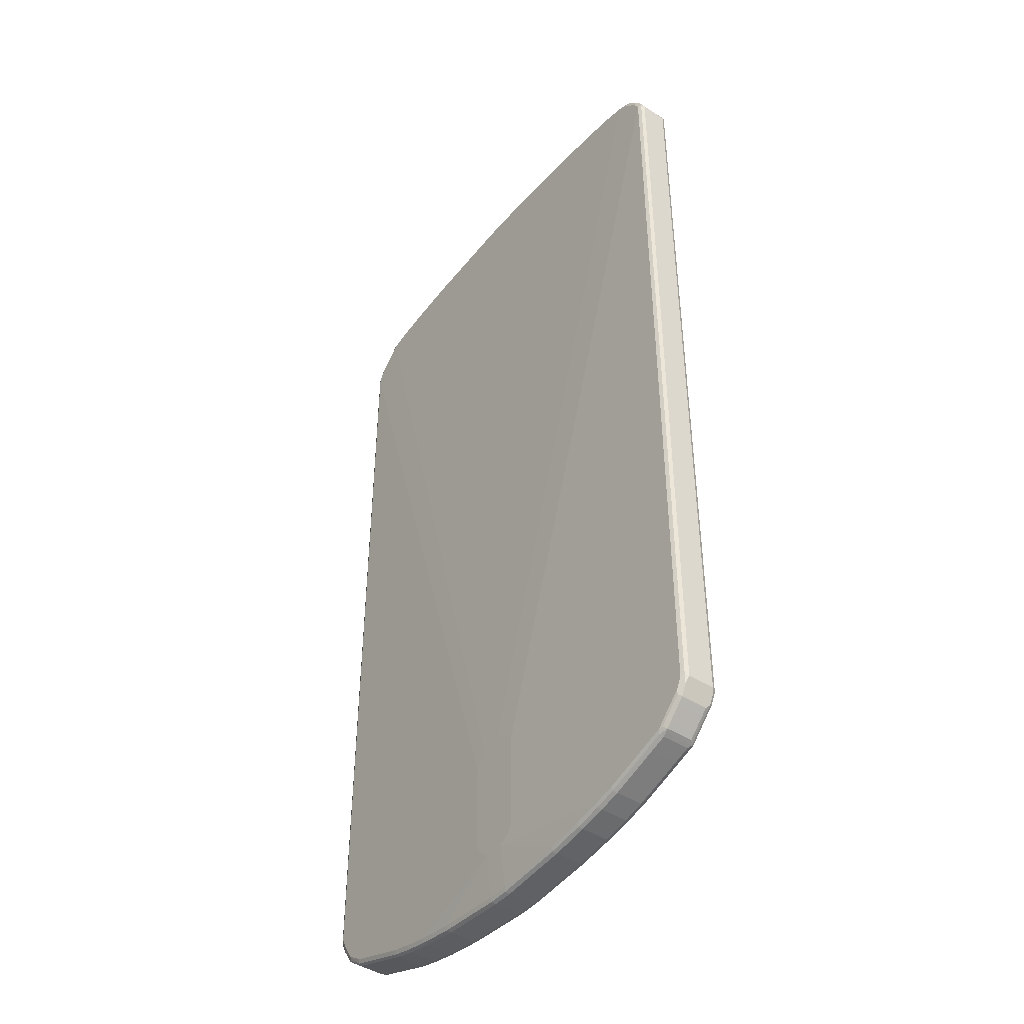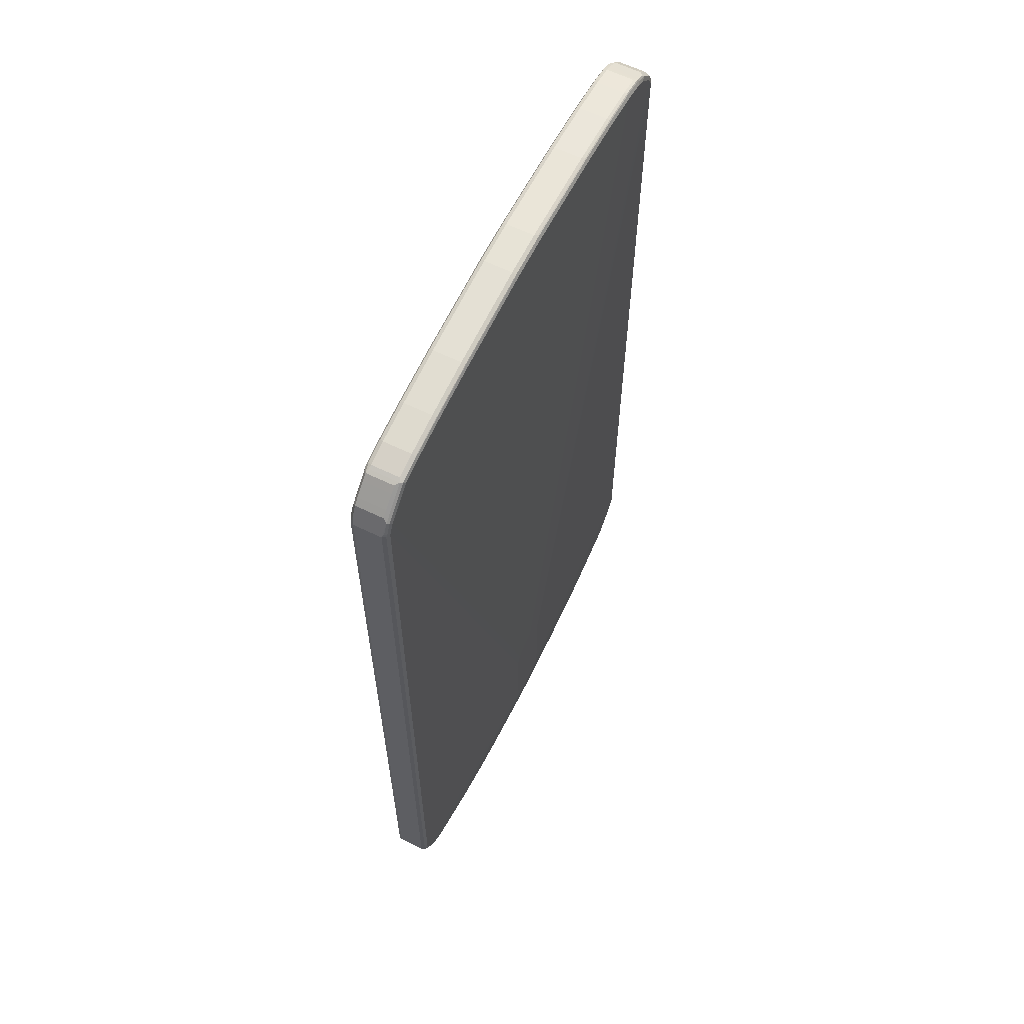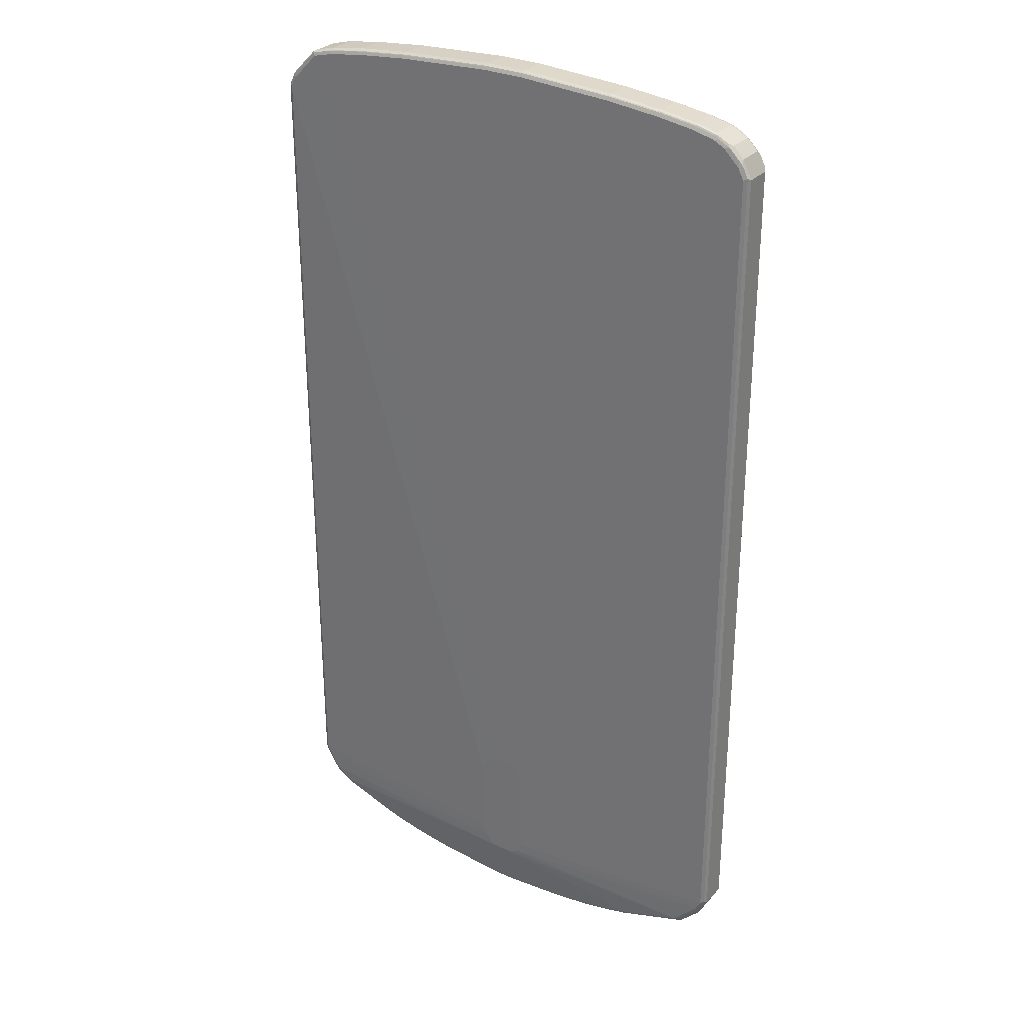
<metadata>
{"format":"obj","ext":"obj","renderer":"f3d","projection":"perspective","resolution":1024,"background":"white","views":[{"elev":-43.9,"azim":-126.9,"up":"+Y"},{"elev":62.7,"azim":116.2,"up":"+Y"},{"elev":29.5,"azim":-146.0,"up":"+Y"}]}
</metadata>
<code>
v -0.4984 -0.7575 -0.01994
v -0.495 -0.7543 -0.02658
v -0.4917 -0.7708 -0.02325
v -0.4817 -0.7907 -0.02325
v -0.4984 -0.7575 0.02991
v -0.4984 0.8074 -0.01994
v -0.4884 -0.7575 -0.02991
v -0.4851 -0.7742 -0.02658
v -0.495 0.8106 -0.02658
v -0.4817 -0.7907 0.02658
v -0.4768 -0.7857 -0.02824
v -0.4718 -0.8008 -0.02325
v -0.4851 -0.7841 0.03322
v -0.495 -0.7641 0.03322
v -0.4933 -0.7625 0.03738
v -0.495 -0.7575 0.03655
v -0.4959 0.8124 0.03489
v -0.4984 0.8074 0.02991
v -0.4859 0.8324 0.03489
v -0.4817 0.8406 -0.01994
v -0.4851 0.8306 -0.02658
v -0.04976 -0.7973 -0.03987
v -0.4784 -0.7774 -0.02991
v -0.4884 0.8074 -0.02991
v -0.4718 -0.8008 0.02658
v -0.4569 -0.8058 -0.02824
v -0.4519 -0.8207 -0.02325
v -0.4751 -0.7941 0.03322
v -0.4834 -0.7824 0.03738
v -0.4884 -0.7575 0.03987
v -0.495 0.8074 0.03655
v -0.4896 0.8173 0.03738
v -0.4797 0.8372 0.03738
v -0.4817 0.8406 0.02991
v -0.4618 0.8605 -0.01994
v -0.4685 0.8485 -0.02741
v -0.4784 0.8385 -0.02741
v -0.4834 0.8347 -0.02492
v -0.4784 0.8273 -0.02991
v -0.03981 -0.8173 -0.03987
v -0.04976 -0.618 -0.03987
v -0.4685 -0.7875 -0.02991
v -0.4519 -0.8207 0.02658
v -0.437 -0.8257 -0.02824
v -0.4419 -0.8306 -0.02325
v -0.4552 -0.814 0.03322
v -0.4535 -0.8124 0.03738
v -0.4685 -0.7875 0.03987
v -0.4784 -0.7774 0.03987
v -0.4884 0.8074 0.03987
v -0.4784 0.8273 0.03987
v -0.4697 0.8473 0.03738
v -0.4618 0.8605 0.02991
v -0.4535 0.8647 -0.02492
v -0.4585 0.8584 -0.02741
v -0.4335 0.8747 -0.02492
v -0.4585 0.8473 -0.02991
v -0.03981 -0.6079 -0.03987
v -0.01991 -0.8273 -0.03987
v -0.4286 -0.8273 -0.02991
v -0.4486 -0.8074 -0.02991
v -0.4419 -0.8306 0.02658
v -0.4352 -0.834 0.03322
v -0.4252 -0.834 -0.02658
v -0.4335 -0.8324 -0.02492
v -0.4286 -0.8372 -0.01994
v -0.4352 -0.834 -0.01661
v -0.4335 -0.8324 0.03738
v -0.4486 -0.8074 0.03987
v -0.4585 0.8473 0.03987
v -0.4598 0.8571 0.03738
v -0.4486 0.8672 0.02991
v -0.456 0.8622 0.03489
v -0.4361 0.8722 0.03489
v -0.4386 0.8684 -0.02741
v -0.4486 0.8571 -0.02991
v -0.4352 0.8738 0.02991
v -0.4286 0.8771 0.02991
v -0.4286 0.8771 -0.01994
v -0.3887 0.8871 -0.01994
v -0.3937 0.8846 -0.02492
v -0.4286 0.8738 -0.02658
v -0.02986 -0.5981 -0.03987
v 0.01991 -0.8273 -0.03987
v -0.01991 -0.907 -0.02991
v -0.1495 -0.897 -0.02991
v -0.2193 -0.8871 -0.02991
v -0.2691 -0.8771 -0.02991
v -0.3089 -0.8672 -0.02991
v -0.4286 -0.8372 0.02991
v -0.3987 -0.8473 0.02991
v -0.3755 -0.8539 0.03322
v -0.3738 -0.8523 -0.02492
v -0.3056 -0.8738 -0.02658
v -0.3987 -0.8473 -0.01994
v -0.3738 -0.8523 0.03738
v -0.4286 -0.8273 0.03987
v -0.4486 0.8571 0.03987
v -0.4519 0.8638 0.03655
v -0.4319 0.8738 0.03655
v -0.4286 0.8672 -0.02991
v -0.009953 -0.588 -0.03987
v -0.3887 0.8871 0.02991
v -0.319 0.897 -0.01994
v -0.324 0.8947 -0.02492
v -0.3887 0.8837 -0.02658
v 0.03981 -0.8074 -0.03987
v 0.4585 -0.8074 -0.02991
v 0.4286 -0.8273 -0.02991
v 0.3089 -0.8672 -0.02991
v 0.2691 -0.8771 -0.02991
v 0.2193 -0.8871 -0.02991
v 0.1495 -0.897 -0.02991
v 0.01991 -0.907 -0.02991
v -0.01659 -0.9137 -0.02658
v -0.1462 -0.9036 -0.02658
v -0.2159 -0.8938 -0.02658
v -0.2658 -0.8837 -0.02658
v -0.3389 -0.8672 0.02991
v -0.3157 -0.8738 0.03322
v -0.314 -0.8722 -0.02492
v -0.2691 -0.8871 -0.01994
v -0.3089 -0.8771 -0.01994
v -0.3389 -0.8672 -0.01994
v -0.314 -0.8722 0.03738
v -0.3089 -0.8672 0.03987
v -0.4286 0.8672 0.03987
v -0.3921 0.8837 0.03655
v -0.3887 0.8771 -0.02991
v 0 -0.588 -0.03987
v -0.319 0.8871 -0.02991
v -0.2193 0.897 -0.02991
v -0.03981 0.907 -0.02991
v -0.3223 0.8938 0.03655
v -0.319 0.897 0.02991
v -0.2193 0.907 -0.01994
v -0.319 0.8938 -0.02658
v -0.2242 0.9045 -0.02492
v 0.04976 -0.7875 -0.03987
v 0.4784 -0.7774 -0.02991
v 0.4618 -0.814 -0.02658
v 0.4398 -0.8273 -0.02741
v 0.4797 -0.7875 -0.02741
v 0.4319 -0.834 -0.02658
v 0.3123 -0.8738 -0.02658
v 0.2724 -0.8837 -0.02658
v 0.2226 -0.8938 -0.02658
v 0.1528 -0.9036 -0.02658
v 0.02322 -0.9137 -0.02658
v -0.01991 -0.9171 -0.01994
v -0.1495 -0.907 -0.01994
v -0.2193 -0.897 -0.01994
v -0.3089 -0.8771 0.02991
v -0.2691 -0.8871 0.02991
v -0.2741 -0.8821 0.03738
v -0.2691 -0.8771 0.03987
v -0.3887 0.8771 0.03987
v 0.02986 -0.5981 -0.03987
v 0.03981 0.907 -0.02991
v 0.2193 0.897 -0.02991
v 0.319 0.8871 -0.02991
v 0.3887 0.8771 -0.02991
v 0.4286 0.8672 -0.02991
v -0.2193 0.9036 -0.02658
v -0.03981 0.9137 -0.02658
v 0.04479 0.9121 -0.02741
v -0.319 0.8871 0.03987
v -0.2226 0.9036 0.03655
v -0.2193 0.907 0.02991
v -0.03981 0.9171 -0.01994
v -0.04479 0.9146 -0.02492
v 0.4884 -0.7575 -0.02991
v 0.04976 -0.6279 -0.03987
v 0.4659 -0.8124 -0.02492
v 0.4361 -0.8324 -0.02492
v 0.4896 -0.7675 -0.02741
v 0.4859 -0.7824 -0.02492
v 0.4286 -0.8372 -0.01994
v 0.3987 -0.8473 -0.01994
v 0.3389 -0.8672 -0.01994
v 0.3089 -0.8771 -0.01994
v 0.2691 -0.8871 -0.01994
v 0.2193 -0.897 -0.01994
v 0.1495 -0.907 -0.01994
v 0.01991 -0.9171 -0.01994
v -0.01991 -0.9171 0.02991
v -0.1495 -0.907 0.02991
v -0.2193 -0.897 0.02991
v -0.2193 -0.8938 0.03655
v -0.2691 -0.8837 0.03655
v -0.2242 -0.8921 0.03738
v -0.2193 -0.8871 0.03987
v 0.03981 -0.6079 -0.03987
v 0.2242 0.902 -0.02741
v 0.324 0.8921 -0.02741
v 0.3937 0.8821 -0.02741
v 0.4335 0.8722 -0.02741
v 0.4486 0.8473 -0.02991
v 0.03981 0.9137 -0.02658
v -0.2193 0.897 0.03987
v -0.04313 0.9137 0.03655
v -0.03981 0.9171 0.02991
v 0.03981 0.9171 -0.01994
v 0.495 -0.7575 -0.02658
v 0.4884 0.7973 -0.02991
v 0.4651 -0.814 -0.01994
v 0.4419 -0.8306 -0.01994
v 0.4817 -0.7907 -0.01994
v 0.4352 -0.834 -0.01994
v 0.4959 -0.7625 -0.02492
v 0.4817 -0.7907 0.02991
v 0.4984 -0.7575 -0.01994
v 0.4984 -0.7575 0.02991
v 0.4286 -0.8372 0.02991
v 0.3987 -0.8473 0.02991
v 0.3389 -0.8672 0.02991
v 0.3089 -0.8771 0.02991
v 0.2691 -0.8871 0.02991
v 0.2193 -0.897 0.02991
v 0.1495 -0.907 0.02991
v 0.01991 -0.9171 0.02991
v 0.02488 -0.9146 0.03489
v -0.01991 -0.9137 0.03655
v -0.1495 -0.9036 0.03655
v -0.1545 -0.902 0.03738
v -0.1495 -0.897 0.03987
v 0.4685 0.8273 -0.02991
v 0.4784 0.8173 -0.02991
v 0.2193 0.9036 -0.02658
v 0.319 0.8938 -0.02658
v 0.3887 0.8837 -0.02658
v 0.3887 0.8871 -0.01994
v 0.4352 0.8738 -0.02325
v 0.4535 0.8523 -0.02741
v -0.03981 0.907 0.03987
v 0.03649 0.9137 0.03655
v 0.03981 0.9171 0.02991
v 0.2193 0.907 -0.01994
v 0.495 0.7973 -0.02658
v 0.4933 0.8024 -0.02741
v 0.4651 -0.814 0.02991
v 0.4419 -0.8306 0.02991
v 0.4352 -0.834 0.02991
v 0.4984 0.7973 -0.01994
v 0.4834 -0.785 0.03489
v 0.4635 -0.8148 0.03489
v 0.495 -0.7609 0.03655
v 0.4851 -0.7808 0.03655
v 0.4984 0.7973 0.02991
v 0.4335 -0.8347 0.03489
v 0.4037 -0.8447 0.03489
v 0.314 -0.8747 0.03489
v 0.2741 -0.8846 0.03489
v 0.2242 -0.8947 0.03489
v 0.1545 -0.9045 0.03489
v 0.01991 -0.9137 0.03655
v -0.02488 -0.9121 0.03738
v -0.01991 -0.907 0.03987
v 0.4734 0.8324 -0.02741
v 0.4834 0.8223 -0.02741
v 0.319 0.897 -0.01994
v 0.3887 0.8871 0.02991
v 0.4286 0.8771 -0.01994
v 0.4352 0.8738 0.02658
v 0.4419 0.8704 -0.01661
v 0.4519 0.8605 -0.01661
v 0.4552 0.8539 -0.02325
v 0.03981 0.907 0.03987
v 0.2159 0.9036 0.03655
v 0.2193 0.907 0.02991
v 0.495 0.804 -0.02325
v 0.4851 0.8239 -0.02325
v 0.4817 0.8306 -0.01661
v 0.4651 -0.8106 0.03655
v 0.4386 -0.8286 0.03738
v 0.4884 -0.7575 0.03987
v 0.495 0.7941 0.03655
v 0.4784 -0.7774 0.03987
v 0.4784 -0.7887 0.03738
v 0.4817 0.8306 0.03322
v 0.4917 0.8106 0.03322
v 0.4286 -0.834 0.03655
v 0.3089 -0.8738 0.03655
v 0.2691 -0.8837 0.03655
v 0.2193 -0.8938 0.03655
v 0.1495 -0.9036 0.03655
v 0.01991 -0.907 0.03987
v 0.4751 0.834 -0.02325
v 0.319 0.897 0.02991
v 0.3157 0.8938 0.03655
v 0.3854 0.8837 0.03655
v 0.4252 0.8738 0.03655
v 0.4286 0.8771 0.02991
v 0.4419 0.8704 0.03322
v 0.4519 0.8605 0.03322
v 0.4718 0.8406 -0.01661
v 0.2193 0.897 0.03987
v 0.4585 -0.8074 0.03987
v 0.4286 -0.8273 0.03987
v 0.4884 0.7973 0.03987
v 0.4867 0.8058 0.03821
v 0.4768 0.8257 0.03821
v 0.4718 0.8406 0.03322
v 0.3089 -0.8672 0.03987
v 0.2691 -0.8771 0.03987
v 0.2193 -0.8871 0.03987
v 0.1495 -0.897 0.03987
v 0.319 0.8871 0.03987
v 0.3887 0.8771 0.03987
v 0.4286 0.8672 0.03987
v 0.437 0.8656 0.03821
v 0.4335 0.8722 0.03489
v 0.4784 0.8173 0.03987
v 0.4685 0.8273 0.03987
v 0.4486 0.8473 0.03987
f 1 2 3
f 177 211 208
f 177 210 212
f 177 212 213
f 177 213 211
f 178 209 243
f 178 243 214
f 178 214 215
f 178 215 179
f 179 215 216
f 179 216 180
f 180 216 217
f 180 217 181
f 181 217 218
f 181 218 182
f 182 218 219
f 176 204 210
f 175 209 178
f 175 207 209
f 174 208 206
f 168 200 235
f 168 235 201
f 168 201 202
f 168 202 169
f 170 202 237
f 170 237 203
f 170 203 171
f 182 219 183
f 171 203 199
f 172 205 239
f 172 239 204
f 173 193 228
f 173 228 205
f 174 206 207
f 174 207 175
f 174 177 208
f 172 204 176
f 166 229 194
f 183 219 220
f 184 220 221
f 197 233 267
f 197 267 234
f 198 234 259
f 198 259 227
f 199 203 238
f 199 238 229
f 201 235 268
f 201 268 236
f 201 236 237
f 201 237 202
f 203 237 270
f 203 270 238
f 204 239 210
f 205 228 260
f 205 260 240
f 197 232 233
f 196 232 197
f 196 231 232
f 195 231 196
f 184 221 185
f 186 221 222
f 186 222 223
f 186 223 224
f 186 224 187
f 187 224 189
f 187 189 188
f 183 220 184
f 189 224 225
f 191 225 226
f 191 226 192
f 193 198 227
f 193 227 228
f 194 229 230
f 194 230 195
f 195 230 231
f 189 225 191
f 205 240 239
f 166 199 229
f 165 171 199
f 136 202 170
f 136 170 171
f 136 171 138
f 138 171 165
f 138 165 164
f 139 173 205
f 139 205 172
f 140 172 176
f 140 176 143
f 141 174 175
f 141 175 144
f 141 144 142
f 141 143 174
f 143 176 210
f 143 210 177
f 136 169 202
f 134 169 135
f 134 168 169
f 134 200 168
f 125 155 156
f 125 156 126
f 128 157 167
f 128 167 134
f 130 159 160
f 130 160 161
f 130 161 162
f 143 177 174
f 130 162 163
f 131 137 164
f 131 164 132
f 132 164 165
f 132 165 133
f 133 165 166
f 133 166 159
f 134 167 200
f 130 163 158
f 165 199 166
f 144 175 178
f 144 179 145
f 155 189 191
f 155 191 192
f 155 192 156
f 158 163 193
f 159 166 194
f 159 194 160
f 160 194 195
f 160 195 161
f 161 195 196
f 161 196 162
f 162 196 197
f 162 197 163
f 163 197 234
f 163 234 198
f 163 198 193
f 155 190 189
f 154 190 155
f 154 189 190
f 154 188 189
f 145 180 181
f 145 181 182
f 145 182 146
f 145 179 180
f 146 182 147
f 147 183 184
f 147 184 148
f 144 178 179
f 147 182 183
f 148 185 149
f 150 185 221
f 150 221 186
f 150 186 187
f 150 187 151
f 151 187 188
f 151 188 152
f 148 184 185
f 206 241 242
f 206 242 207
f 206 208 211
f 259 272 260
f 262 290 291
f 262 291 292
f 262 292 293
f 262 289 290
f 264 293 294
f 265 294 295
f 265 295 266
f 266 295 303
f 266 303 296
f 266 296 288
f 266 288 267
f 269 297 308
f 269 308 290
f 269 290 270
f 259 288 272
f 257 287 258
f 256 307 287
f 256 286 307
f 247 300 276
f 248 278 279
f 248 279 274
f 249 280 281
f 249 281 277
f 250 275 282
f 250 282 251
f 270 290 289
f 251 282 252
f 252 284 253
f 252 282 283
f 253 284 285
f 253 285 254
f 254 285 286
f 254 286 255
f 256 287 257
f 252 283 284
f 247 277 300
f 272 288 296
f 273 296 303
f 290 309 291
f 291 309 310
f 291 310 292
f 292 310 311
f 292 311 312
f 292 312 293
f 293 312 294
f 294 312 311
f 294 311 295
f 295 311 302
f 295 302 303
f 300 301 302
f 300 302 313
f 302 311 315
f 302 315 314
f 290 308 309
f 285 307 286
f 285 306 307
f 284 306 285
f 273 303 280
f 274 298 275
f 274 279 298
f 275 298 299
f 275 299 282
f 277 281 280
f 277 280 302
f 272 296 273
f 277 302 301
f 278 298 279
f 280 303 302
f 282 299 304
f 282 304 283
f 283 304 305
f 283 305 284
f 284 305 306
f 277 301 300
f 247 278 248
f 247 276 278
f 246 275 250
f 217 252 218
f 218 252 253
f 218 253 254
f 218 254 219
f 219 254 220
f 220 255 222
f 220 222 221
f 220 254 255
f 222 256 223
f 222 255 286
f 222 286 256
f 223 256 257
f 223 257 225
f 223 225 224
f 225 257 258
f 216 252 217
f 215 252 216
f 215 251 252
f 214 251 215
f 206 211 241
f 207 242 243
f 207 243 209
f 210 239 244
f 210 244 212
f 211 213 245
f 211 245 246
f 225 258 226
f 211 246 241
f 212 249 213
f 213 247 248
f 213 248 245
f 213 249 277
f 213 277 247
f 214 243 250
f 214 250 251
f 212 244 249
f 227 259 260
f 227 260 228
f 229 238 230
f 238 270 289
f 238 289 261
f 239 240 244
f 240 271 244
f 240 260 272
f 240 272 271
f 241 246 242
f 236 270 237
f 242 250 243
f 244 271 272
f 244 272 273
f 244 273 280
f 244 280 249
f 245 248 274
f 245 274 246
f 246 274 275
f 242 246 250
f 125 154 155
f 236 269 270
f 236 268 297
f 230 232 231
f 230 238 261
f 230 261 232
f 232 262 293
f 232 293 263
f 232 263 233
f 232 261 289
f 236 297 269
f 232 289 262
f 233 293 264
f 233 264 294
f 233 294 265
f 233 265 266
f 233 266 267
f 234 267 288
f 234 288 259
f 233 263 293
f 122 153 123
f 122 154 153
f 122 188 154
f 30 258 287
f 30 287 307
f 30 307 306
f 30 306 305
f 30 305 304
f 30 304 299
f 30 299 298
f 30 298 278
f 30 278 276
f 30 276 300
f 30 300 313
f 30 313 314
f 30 314 315
f 30 315 310
f 30 310 309
f 30 226 258
f 30 192 226
f 30 156 192
f 30 126 156
f 24 39 41
f 25 43 46
f 25 46 28
f 26 42 61
f 26 61 44
f 27 44 45
f 27 45 62
f 30 309 308
f 27 62 43
f 28 47 29
f 29 48 49
f 29 47 48
f 30 49 48
f 30 48 69
f 30 69 97
f 30 97 126
f 28 46 47
f 23 40 42
f 30 308 297
f 30 268 235
f 36 55 76
f 36 76 57
f 39 57 58
f 39 58 41
f 40 59 60
f 40 60 61
f 40 61 42
f 43 62 63
f 43 63 46
f 44 61 60
f 44 60 64
f 44 64 65
f 44 65 45
f 45 65 66
f 45 66 67
f 36 39 37
f 36 57 39
f 35 56 54
f 35 53 56
f 30 235 200
f 30 200 167
f 30 167 157
f 30 157 127
f 30 127 98
f 30 98 70
f 30 70 51
f 30 297 268
f 30 51 50
f 32 50 51
f 32 51 33
f 33 51 52
f 33 52 34
f 34 52 53
f 35 54 55
f 35 55 36
f 31 50 32
f 22 59 40
f 22 84 59
f 22 107 84
f 5 13 14
f 5 14 15
f 5 15 16
f 5 16 17
f 5 17 18
f 6 18 19
f 6 19 20
f 6 20 21
f 6 21 9
f 7 22 40
f 7 40 23
f 7 24 41
f 7 41 22
f 9 21 39
f 9 39 24
f 5 10 13
f 4 25 10
f 4 12 25
f 4 26 12
f 1 3 4
f 1 4 10
f 1 10 5
f 1 5 18
f 1 18 6
f 1 6 9
f 1 9 2
f 10 25 28
f 2 7 23
f 2 8 4
f 2 4 3
f 2 9 24
f 2 24 7
f 4 8 23
f 4 23 11
f 4 11 26
f 2 23 8
f 10 28 13
f 11 23 42
f 11 42 26
f 20 53 35
f 20 35 36
f 20 36 37
f 20 37 38
f 20 38 21
f 21 38 37
f 21 37 39
f 20 34 53
f 22 41 58
f 22 83 102
f 22 102 130
f 22 130 158
f 22 158 193
f 22 193 173
f 22 173 139
f 22 139 107
f 22 58 83
f 45 67 63
f 19 34 20
f 17 19 18
f 12 26 44
f 12 44 27
f 12 27 43
f 12 43 25
f 13 28 29
f 13 29 15
f 13 15 14
f 19 33 34
f 15 30 16
f 15 49 30
f 16 30 50
f 16 50 31
f 16 31 17
f 17 31 32
f 17 32 33
f 17 33 19
f 15 29 49
f 302 314 313
f 45 63 62
f 46 68 47
f 98 127 100
f 98 100 99
f 100 128 103
f 100 127 157
f 100 157 128
f 101 129 102
f 102 129 131
f 102 131 132
f 102 132 133
f 102 133 159
f 102 159 130
f 103 128 134
f 103 134 135
f 104 135 169
f 104 169 136
f 96 126 97
f 96 125 126
f 94 123 121
f 94 122 123
f 85 116 86
f 86 116 117
f 86 117 87
f 87 117 118
f 87 118 88
f 88 118 94
f 88 94 89
f 104 136 105
f 91 95 124
f 91 119 120
f 91 120 92
f 92 120 125
f 92 125 96
f 93 121 124
f 93 124 95
f 94 118 122
f 91 124 119
f 85 115 116
f 105 136 138
f 105 164 137
f 115 149 185
f 115 185 150
f 115 150 151
f 115 151 116
f 116 151 117
f 117 122 118
f 117 151 152
f 117 152 122
f 119 124 123
f 119 123 153
f 119 153 120
f 120 153 154
f 120 154 125
f 121 123 124
f 122 152 188
f 113 149 114
f 113 148 149
f 112 148 113
f 112 147 148
f 106 137 131
f 106 131 129
f 107 139 172
f 107 172 140
f 107 140 108
f 108 141 142
f 108 142 109
f 105 138 164
f 108 140 143
f 109 142 144
f 109 144 145
f 109 145 110
f 110 145 111
f 111 145 146
f 111 146 147
f 111 147 112
f 108 143 141
f 85 149 115
f 85 114 149
f 84 113 114
f 56 82 75
f 56 72 77
f 57 76 83
f 57 83 58
f 59 84 114
f 59 114 85
f 59 85 86
f 59 86 87
f 59 87 88
f 59 88 89
f 59 89 60
f 60 89 94
f 60 94 64
f 63 67 66
f 63 66 90
f 56 106 82
f 56 81 106
f 56 80 81
f 56 79 80
f 47 68 97
f 47 97 69
f 47 69 48
f 51 70 52
f 52 70 98
f 52 98 71
f 52 71 53
f 63 90 91
f 53 72 56
f 53 73 74
f 53 74 72
f 54 56 75
f 54 75 55
f 55 75 76
f 56 77 78
f 56 78 79
f 53 71 73
f 63 91 92
f 63 92 96
f 63 96 68
f 78 103 80
f 78 80 79
f 80 103 135
f 80 135 104
f 80 104 105
f 80 105 81
f 81 105 137
f 78 100 103
f 81 137 106
f 82 129 101
f 84 107 108
f 84 108 109
f 84 109 110
f 84 110 111
f 84 111 112
f 84 112 113
f 82 106 129
f 46 63 68
f 76 102 83
f 75 101 76
f 64 93 65
f 64 94 121
f 64 121 93
f 65 93 95
f 65 95 66
f 66 95 91
f 66 91 90
f 76 101 102
f 68 96 97
f 71 99 73
f 72 74 77
f 73 99 74
f 74 100 78
f 74 78 77
f 74 99 100
f 75 82 101
f 71 98 99
f 310 315 311

</code>
